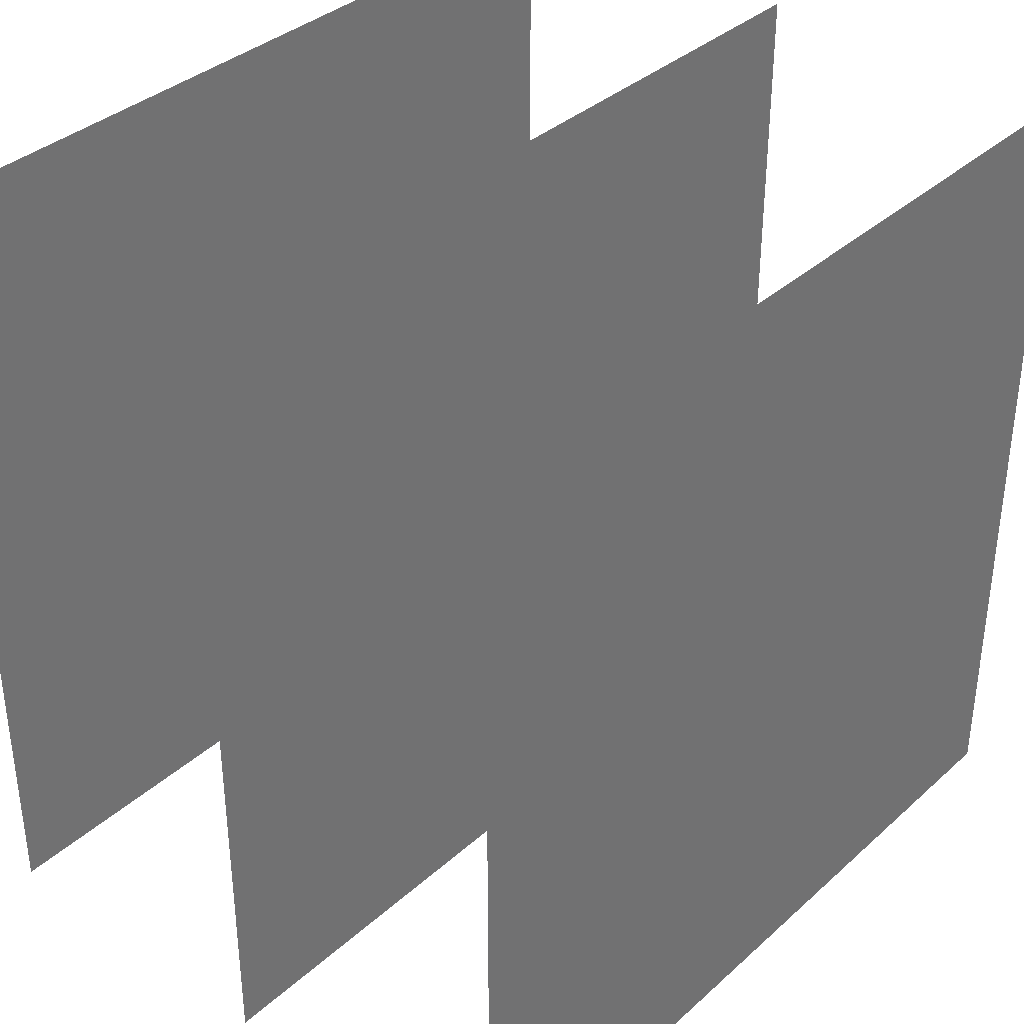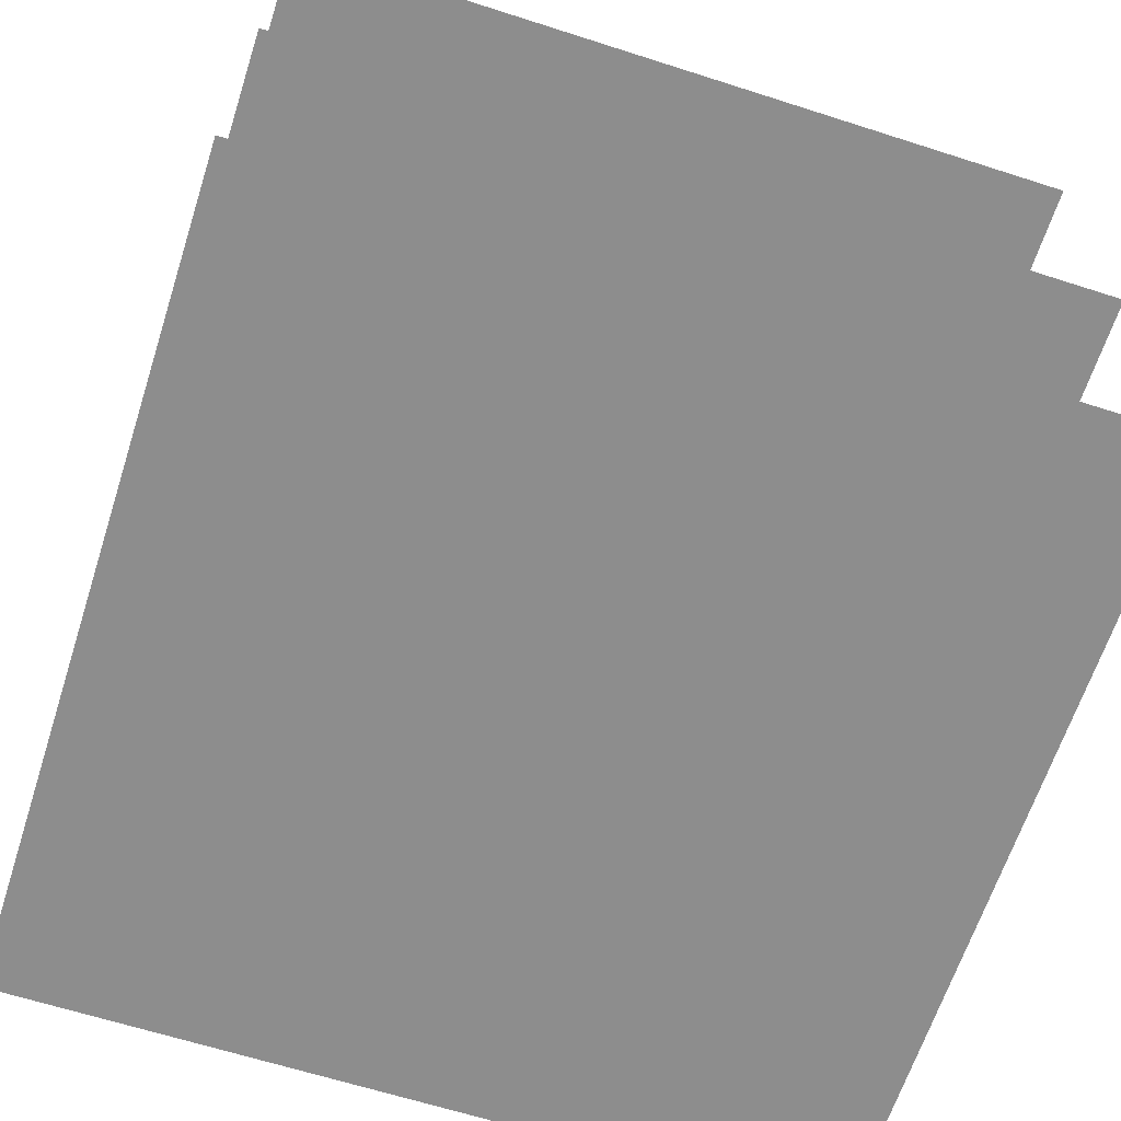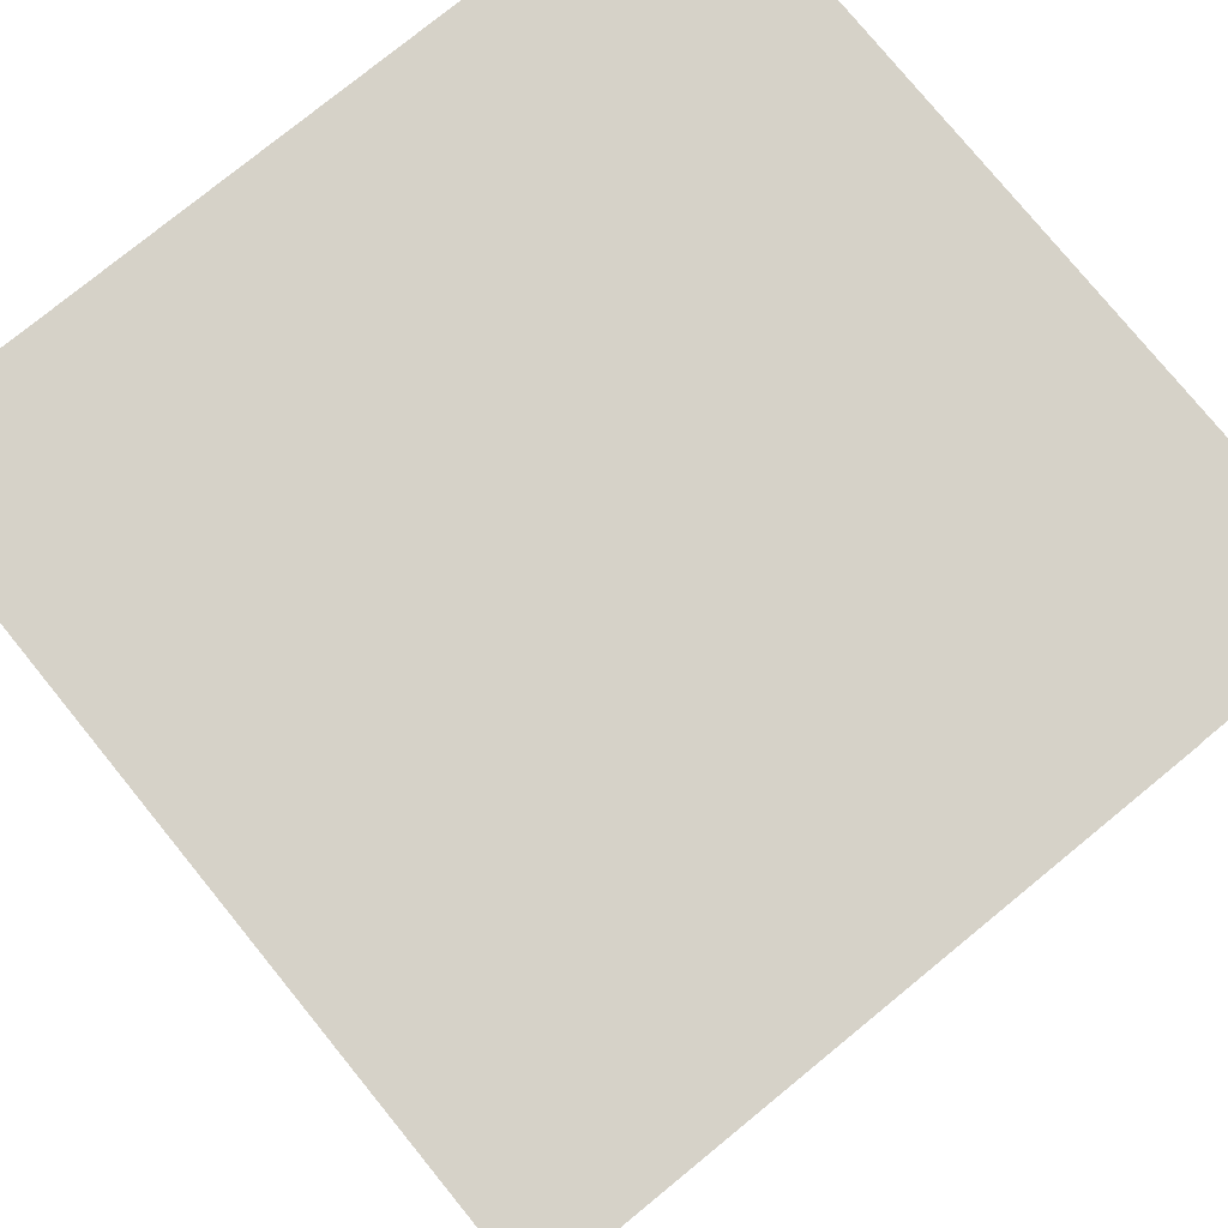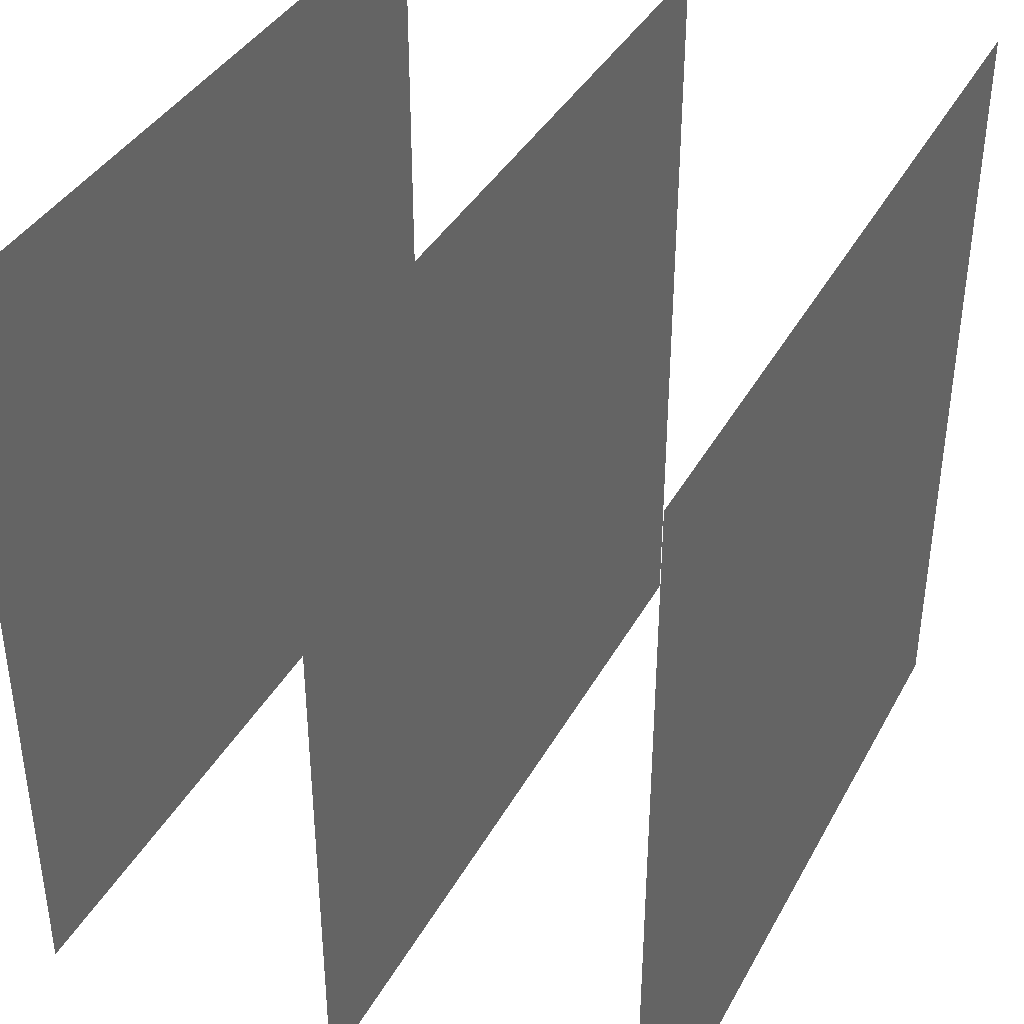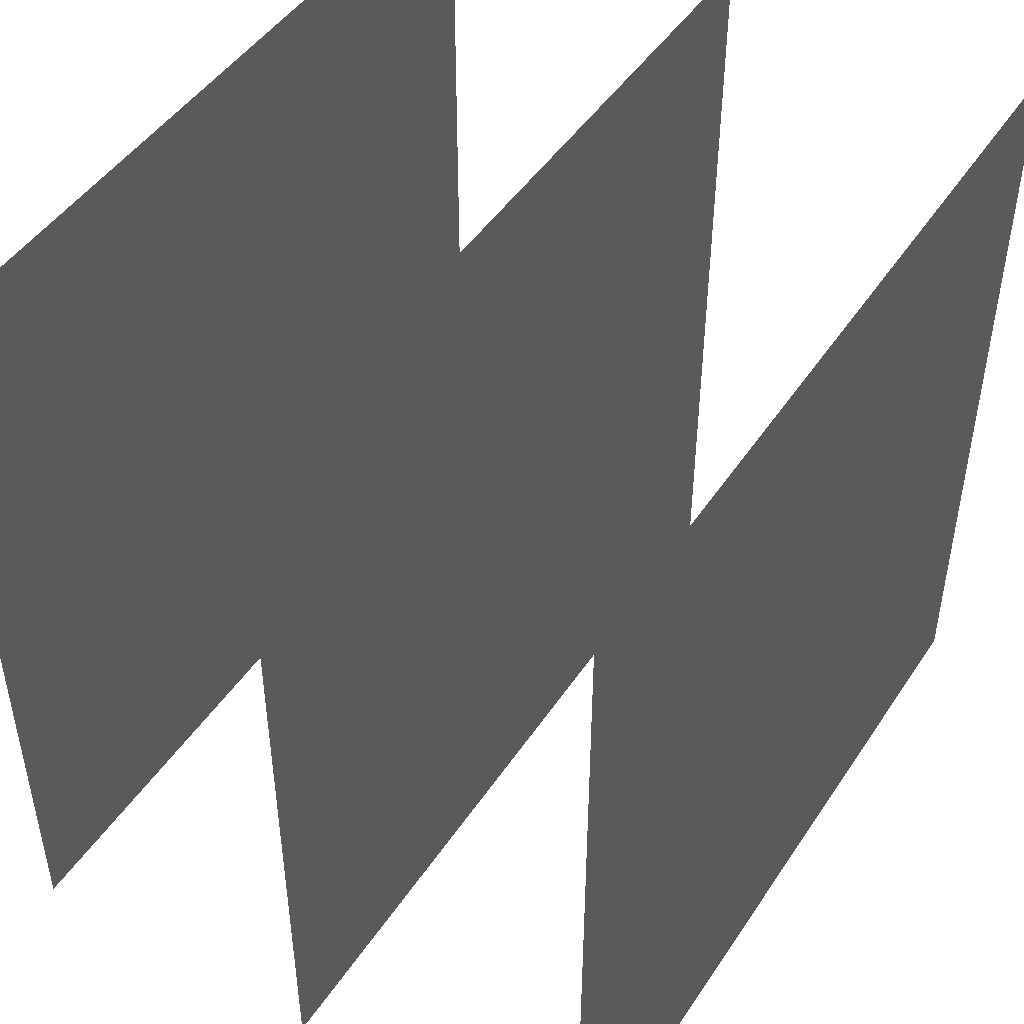
<metadata>
{"format":"obj","ext":"obj","renderer":"f3d","projection":"perspective","resolution":1024,"background":"white","views":[{"elev":36.4,"azim":130.9,"up":"+Z"},{"elev":-64.6,"azim":72.1,"up":"+Y"},{"elev":78.0,"azim":-129.2,"up":"+Y"},{"elev":38.6,"azim":116.1,"up":"+Z"},{"elev":47.1,"azim":-58.1,"up":"+Z"}]}
</metadata>
<code>
v 1 0.1 0
v 0 0.1 0
v 1 0.1 -1
v 0 0.1 -1
f 4 2 1 3
v 1 0.9 0
v 0 0.9 0
v 1 0.9 -1
v 0 0.9 -1
f 8 6 5 7
v 1 0.5 0
v 0 0.5 0
v 1 0.5 -1
v 0 0.5 -1
f 12 10 9 11

</code>
